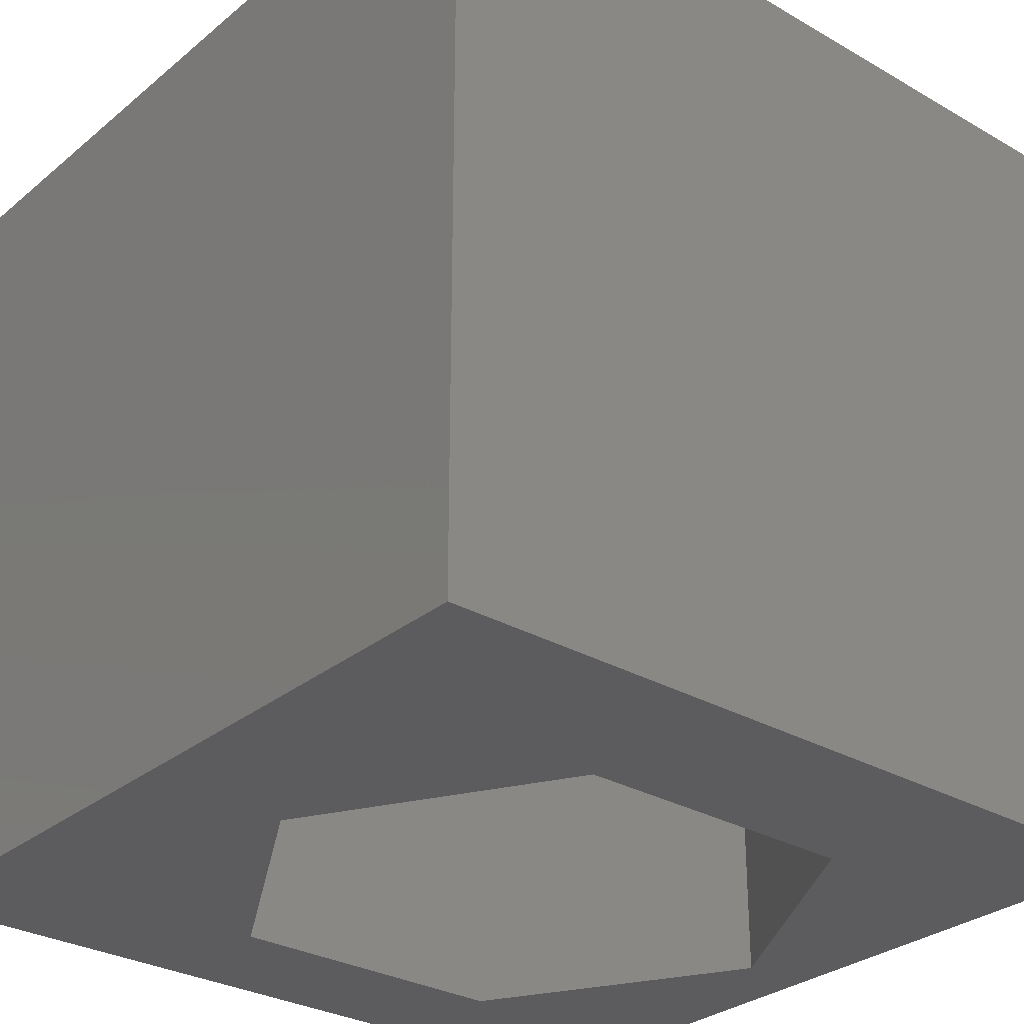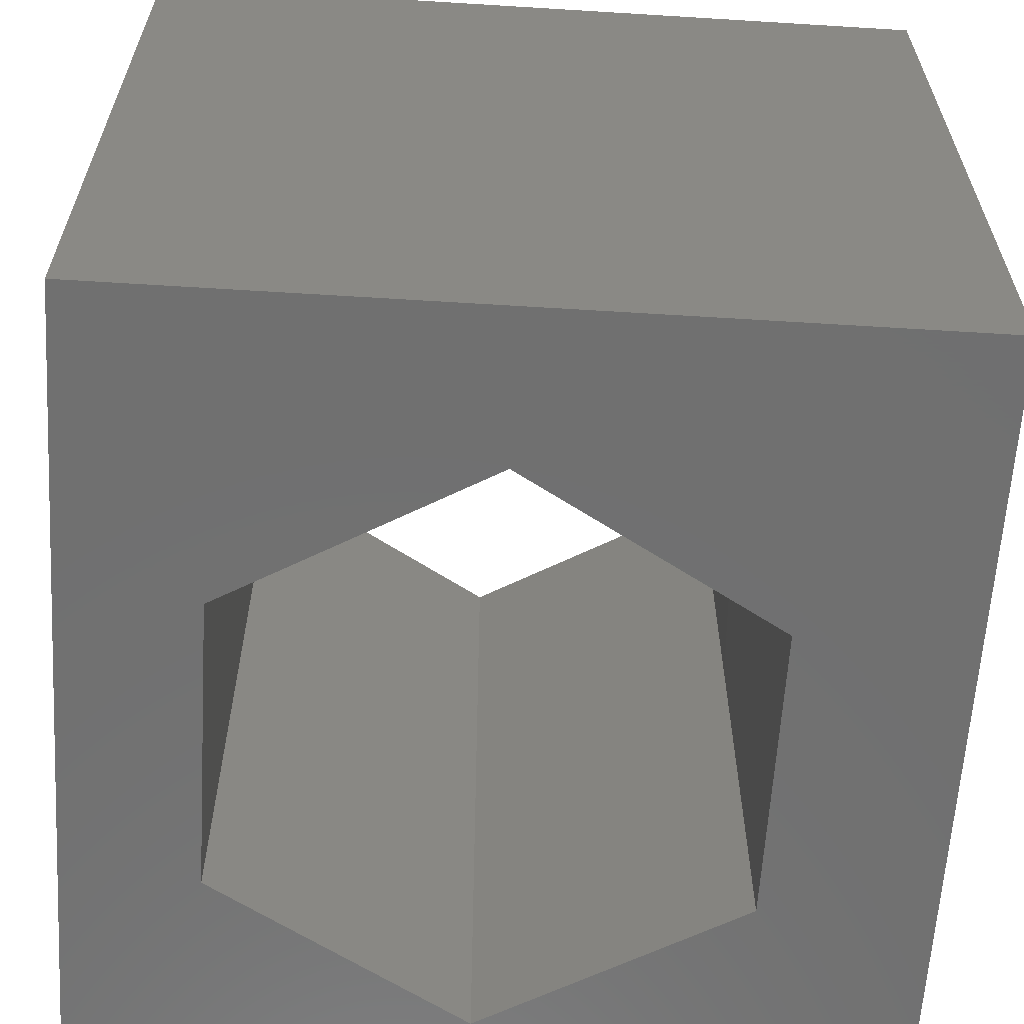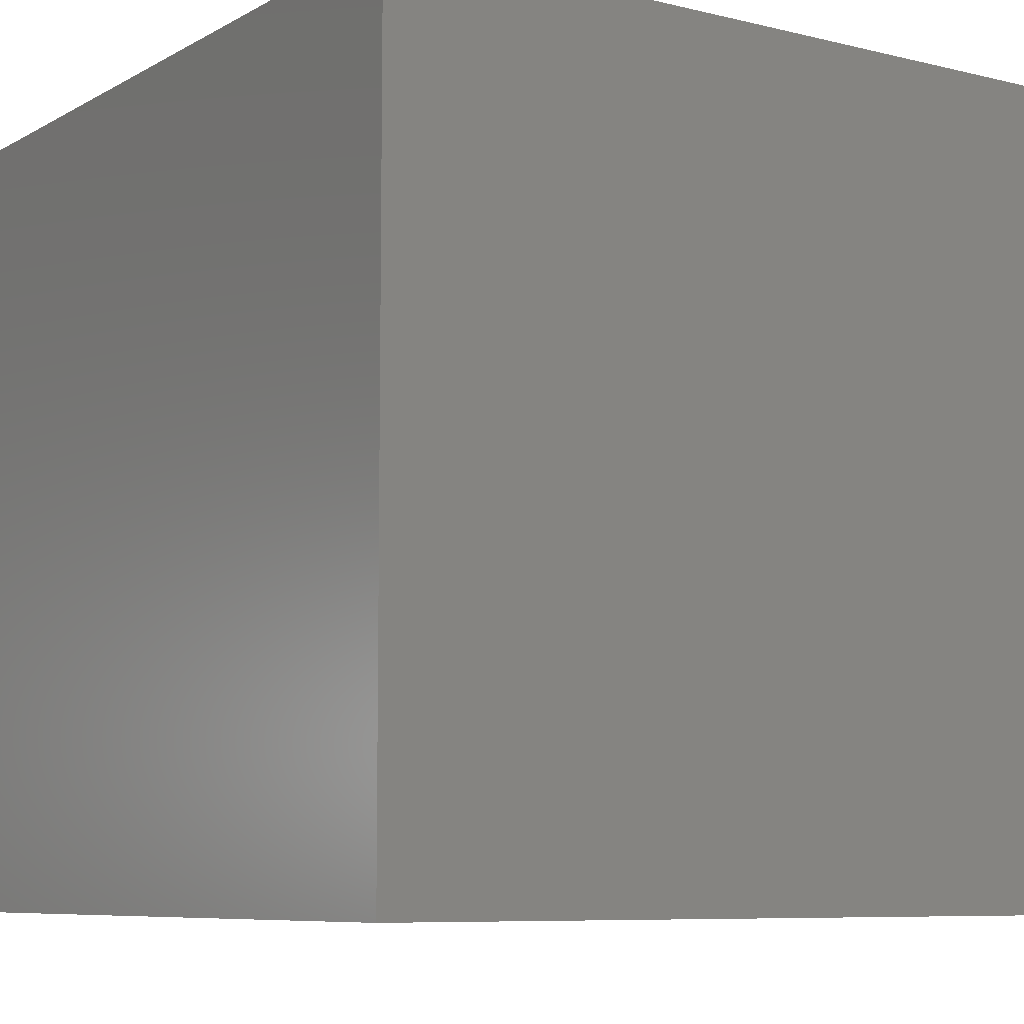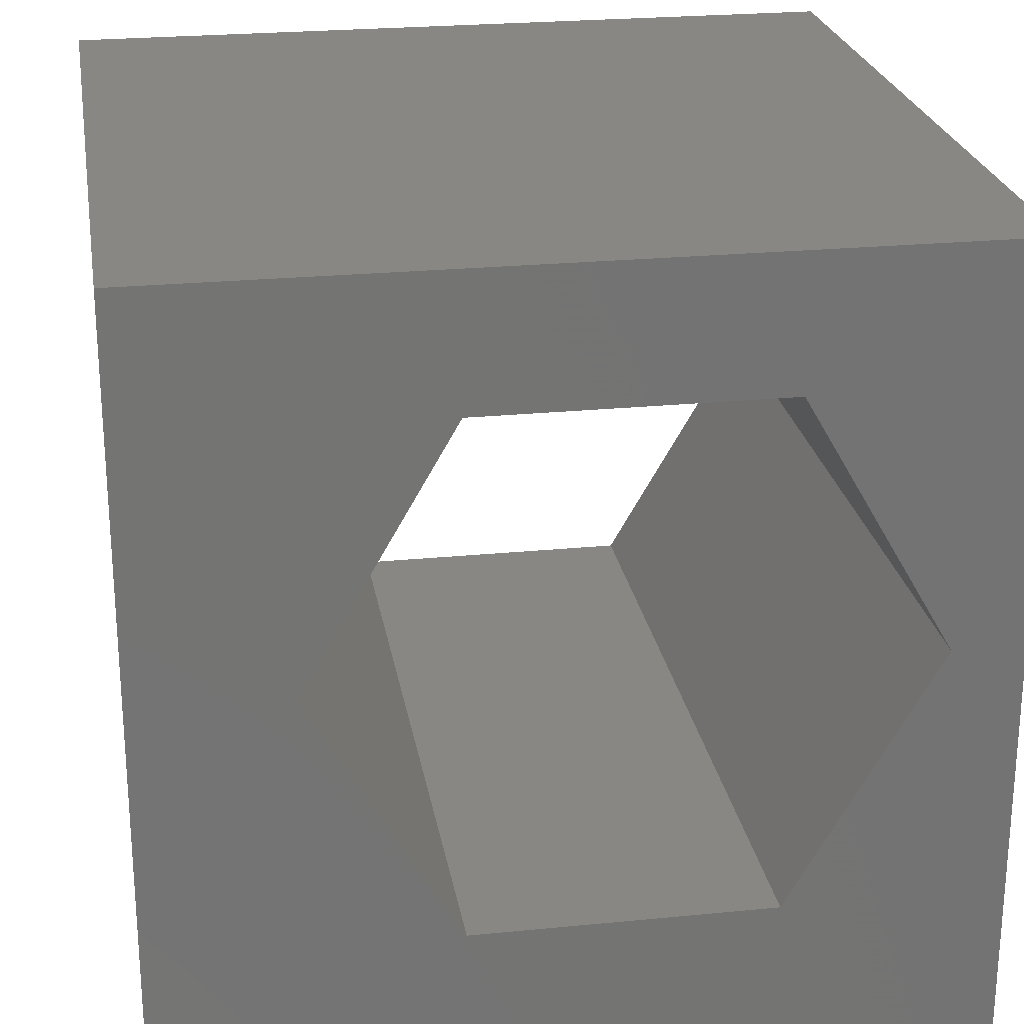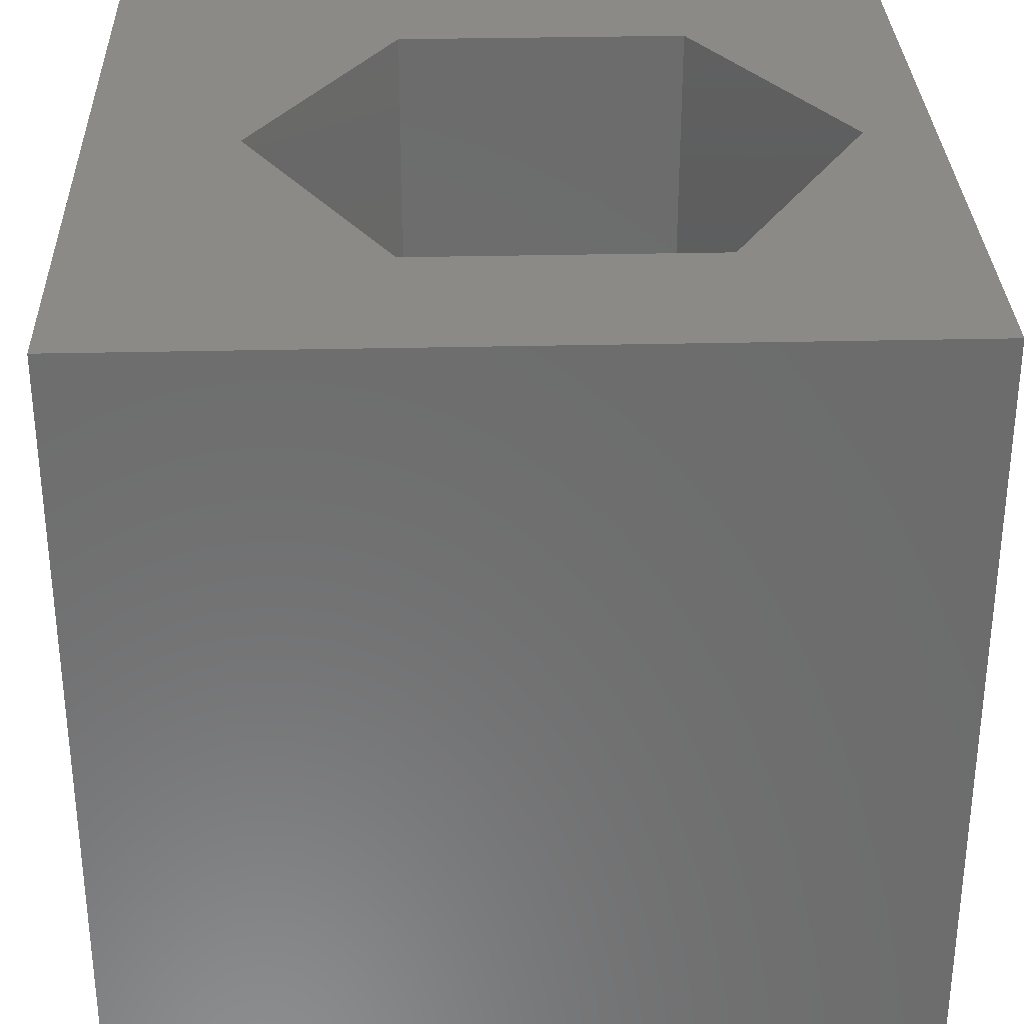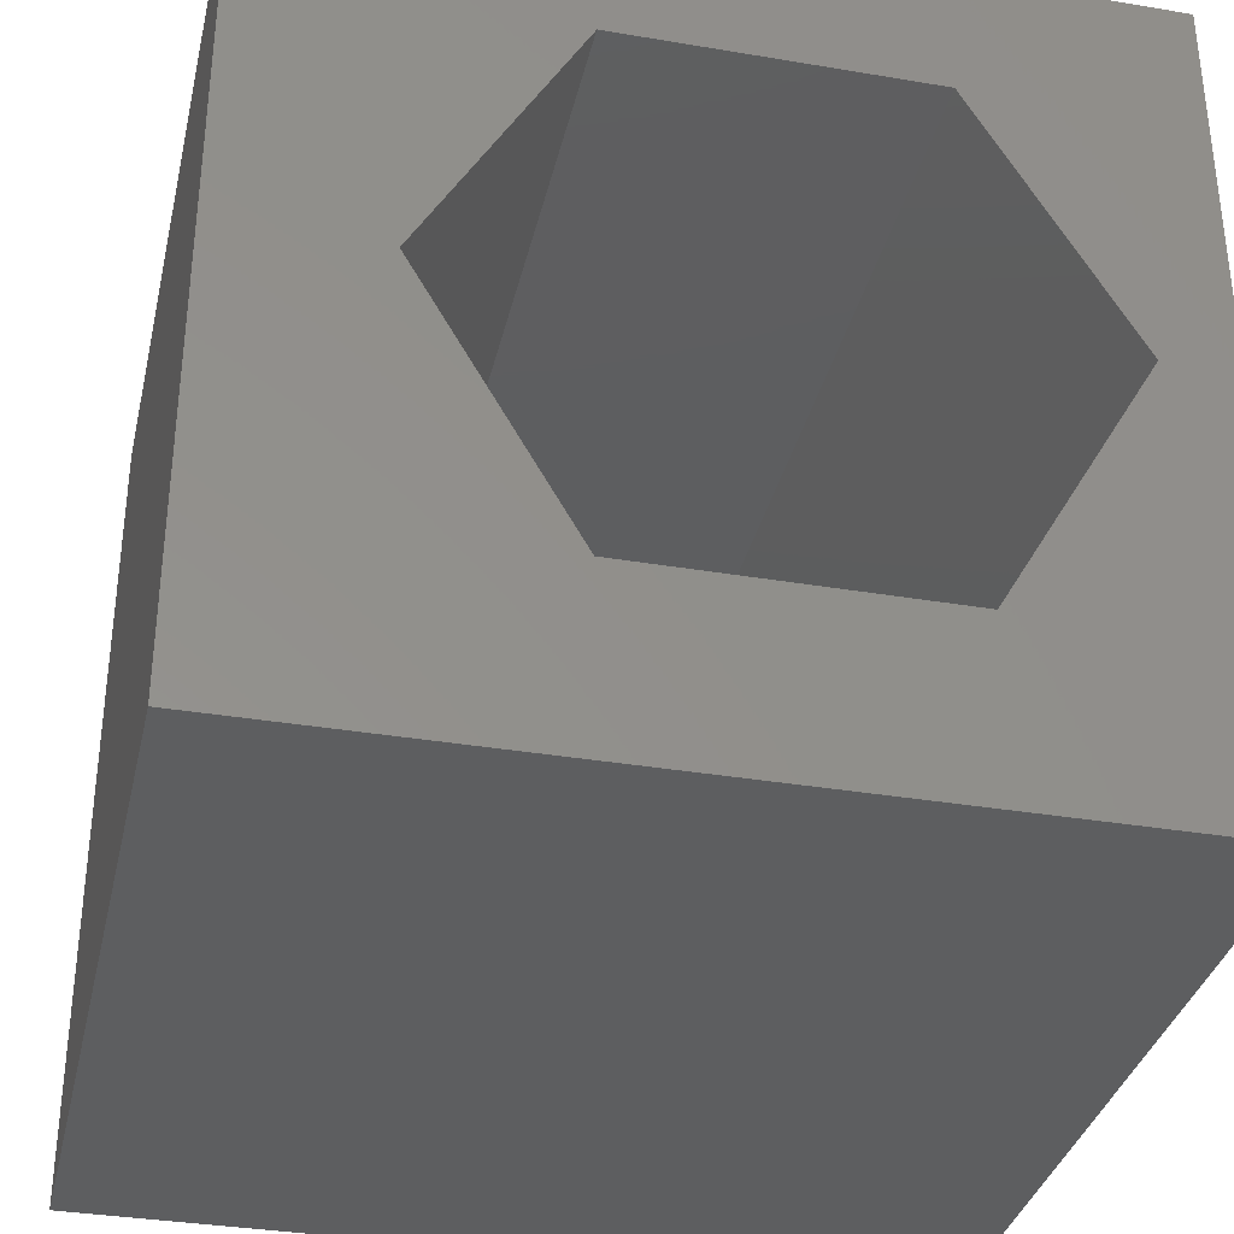
<metadata>
{"format":"stl","ext":"stl","renderer":"f3d","projection":"perspective","resolution":1024,"background":"white","views":[{"elev":-29.8,"azim":-40.1,"up":"+Z"},{"elev":-62.0,"azim":-93.6,"up":"+Z"},{"elev":-7.8,"azim":-124.2,"up":"+Z"},{"elev":24.2,"azim":-9.3,"up":"+Y"},{"elev":31.4,"azim":-1.9,"up":"+Z"},{"elev":-34.6,"azim":-12.8,"up":"+Y"}]}
</metadata>
<code>
# stl→obj: 20 verts, 40 faces
v 0 10 10
v 0 10 0
v 0 0 10
v 0 0 0
v 10 10 10
v 9.129 5.224 10
v 10 0 10
v 7.308 2.069 10
v 3.664 2.069 10
v 1.842 5.224 10
v 3.664 8.379 10
v 7.308 8.379 10
v 10 10 0
v 10 0 0
v 1.842 5.224 0
v 3.664 2.069 0
v 7.308 2.069 0
v 9.129 5.224 0
v 7.308 8.379 0
v 3.664 8.379 0
f 1 2 3
f 3 2 4
f 5 6 7
f 7 6 8
f 7 8 3
f 8 9 3
f 3 9 10
f 3 10 1
f 1 10 11
f 1 11 5
f 5 11 12
f 5 12 6
f 13 5 14
f 14 5 7
f 2 15 4
f 4 15 16
f 4 16 14
f 16 17 14
f 14 17 18
f 14 18 13
f 13 18 19
f 13 19 2
f 2 19 20
f 2 20 15
f 5 13 1
f 1 13 2
f 14 7 4
f 4 7 3
f 15 20 10
f 10 20 11
f 20 19 11
f 11 19 12
f 19 18 12
f 12 18 6
f 18 17 6
f 6 17 8
f 17 16 8
f 8 16 9
f 16 15 9
f 9 15 10

</code>
